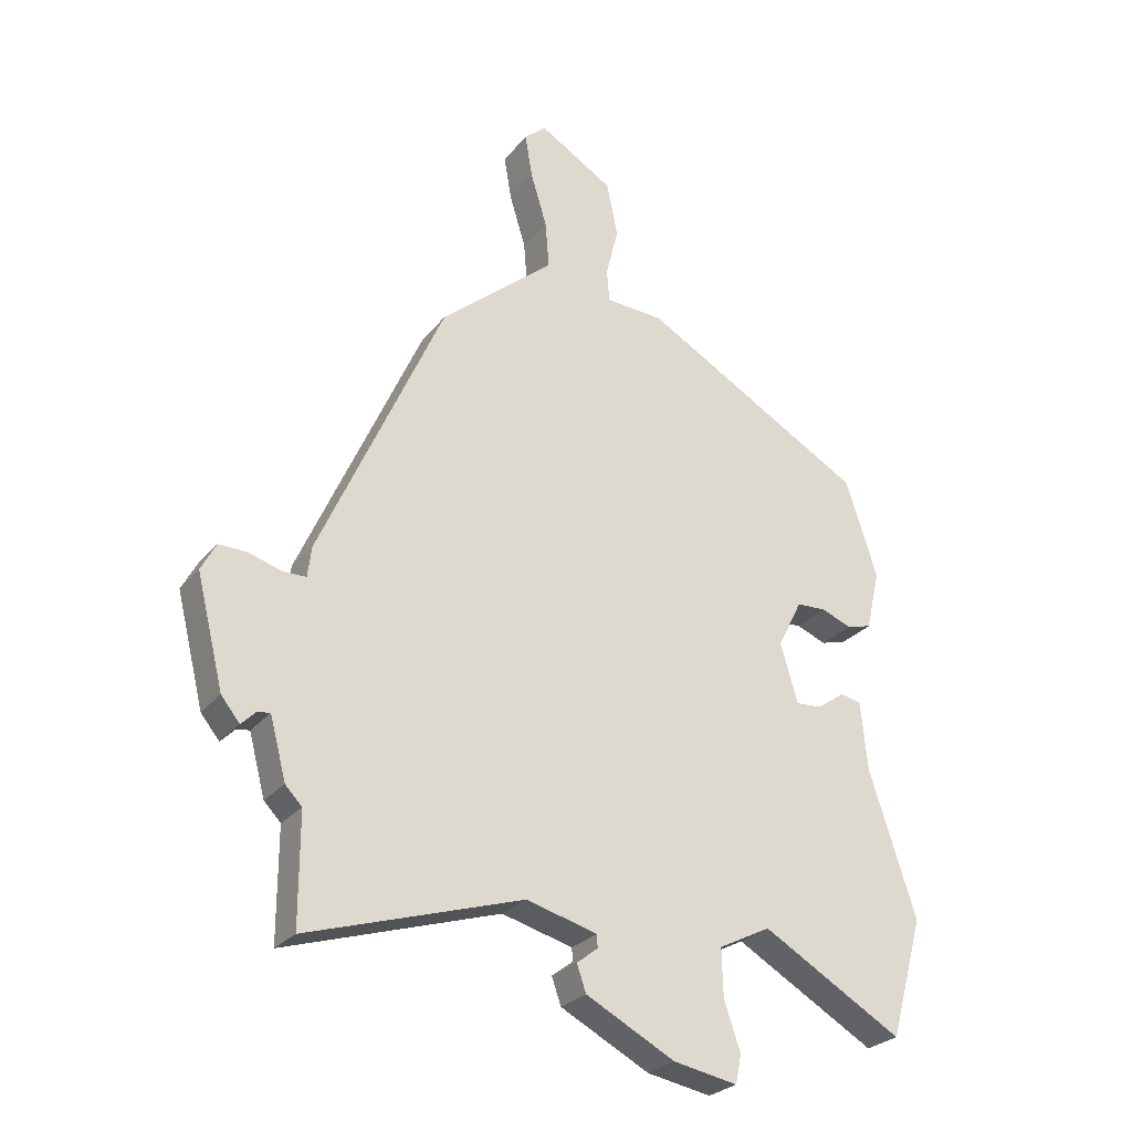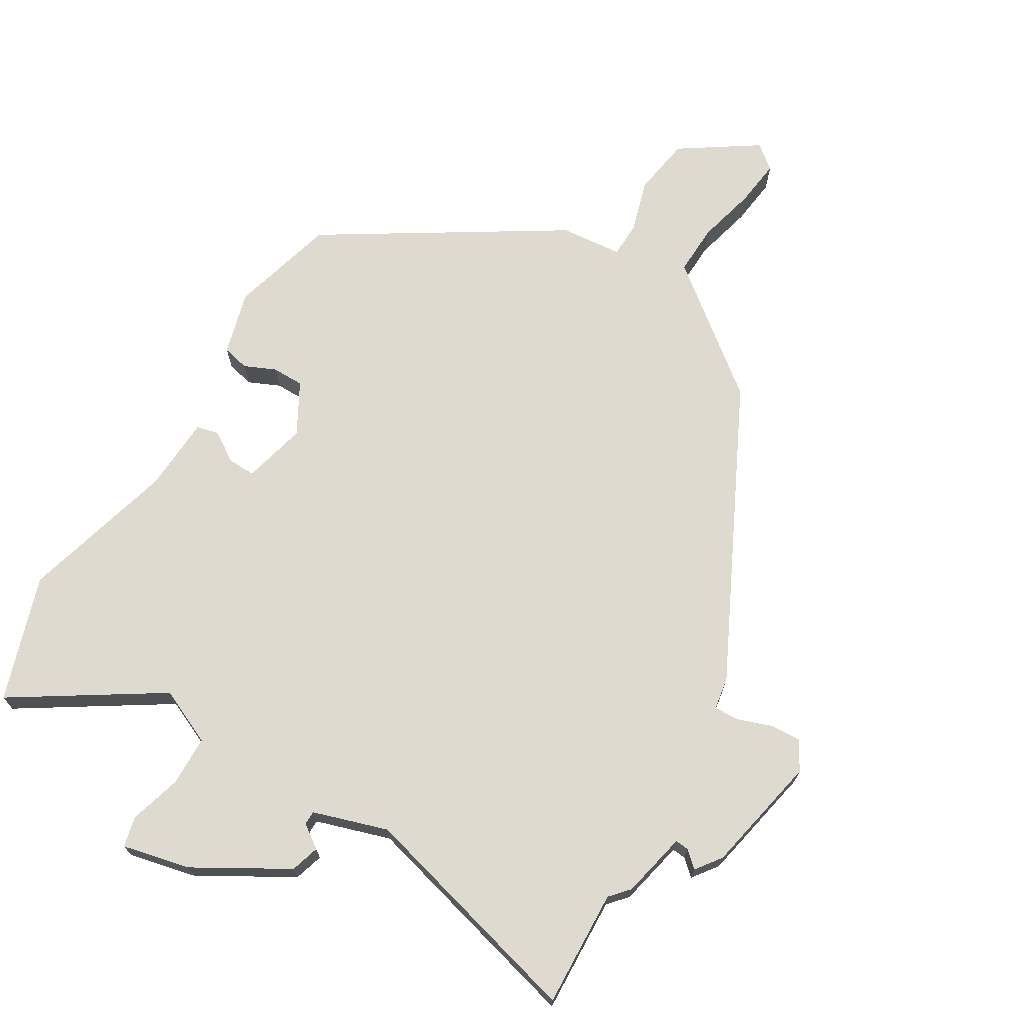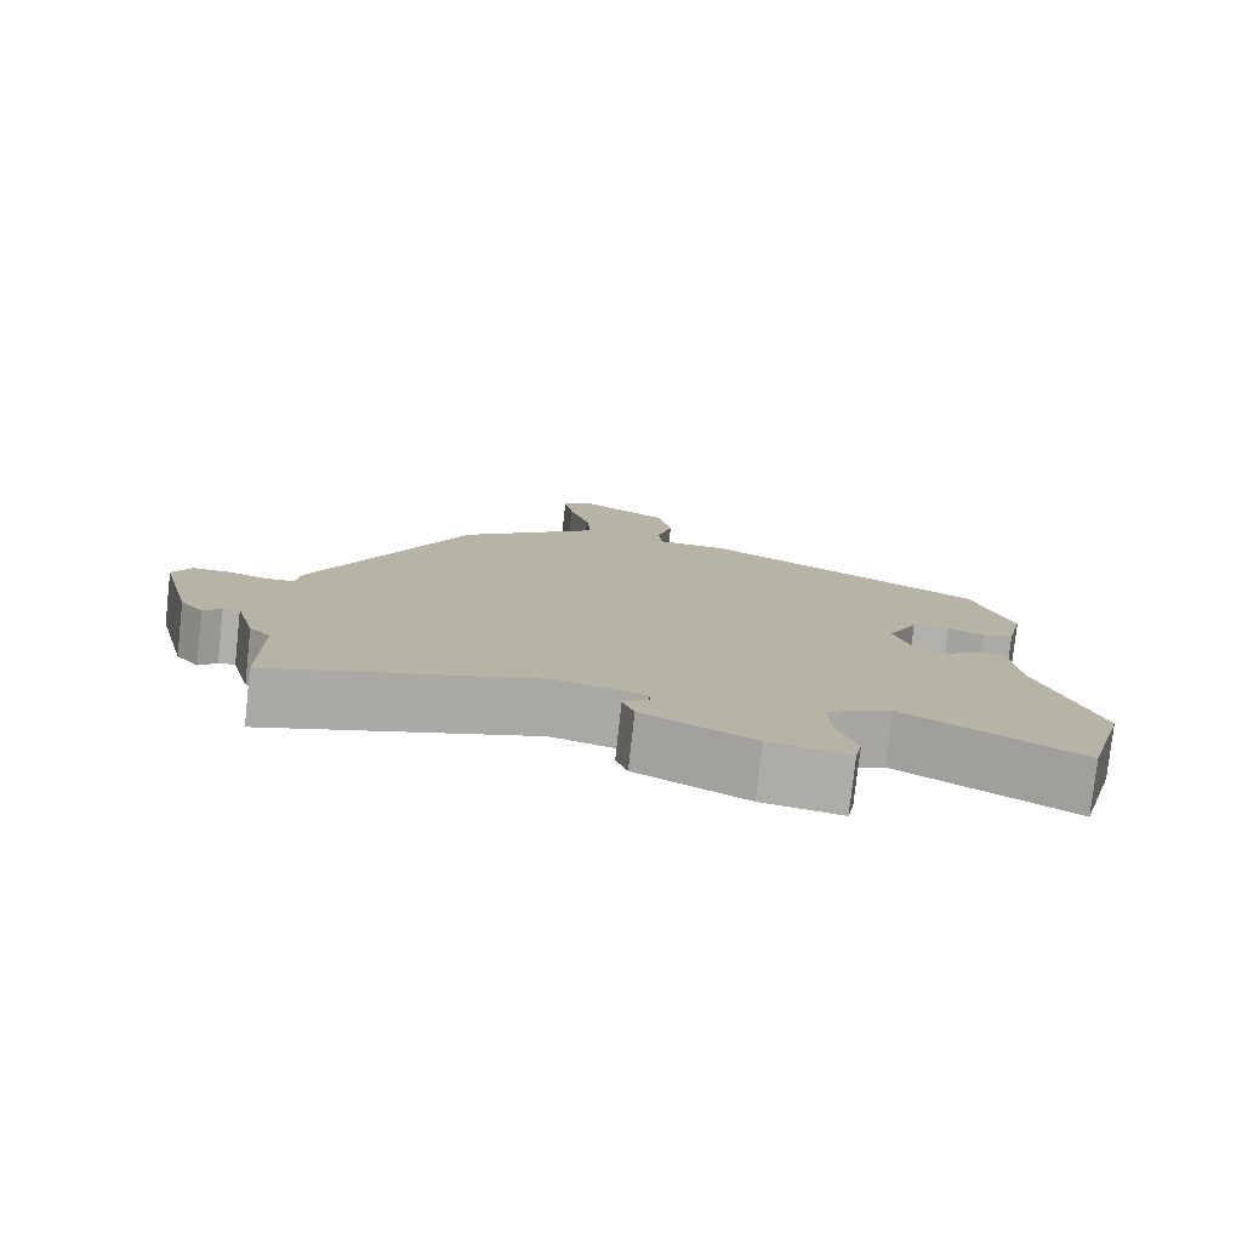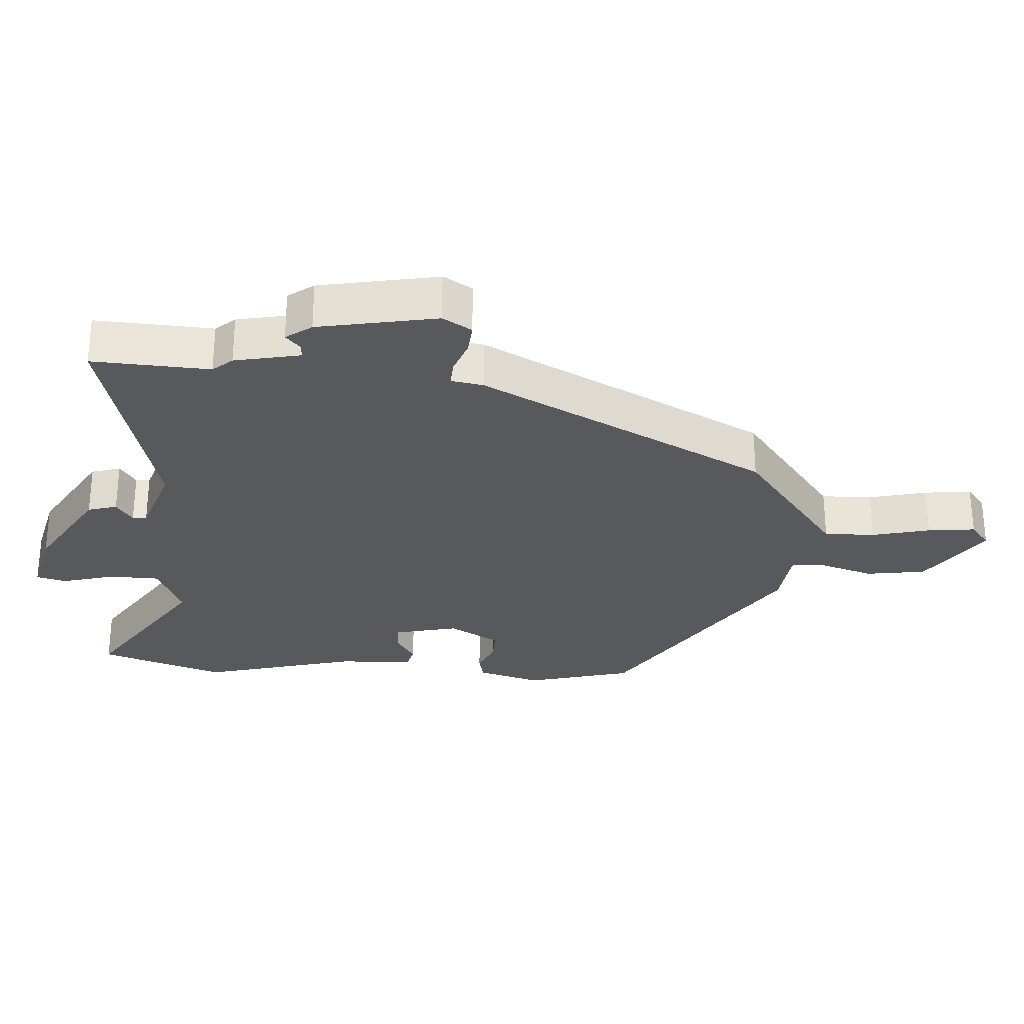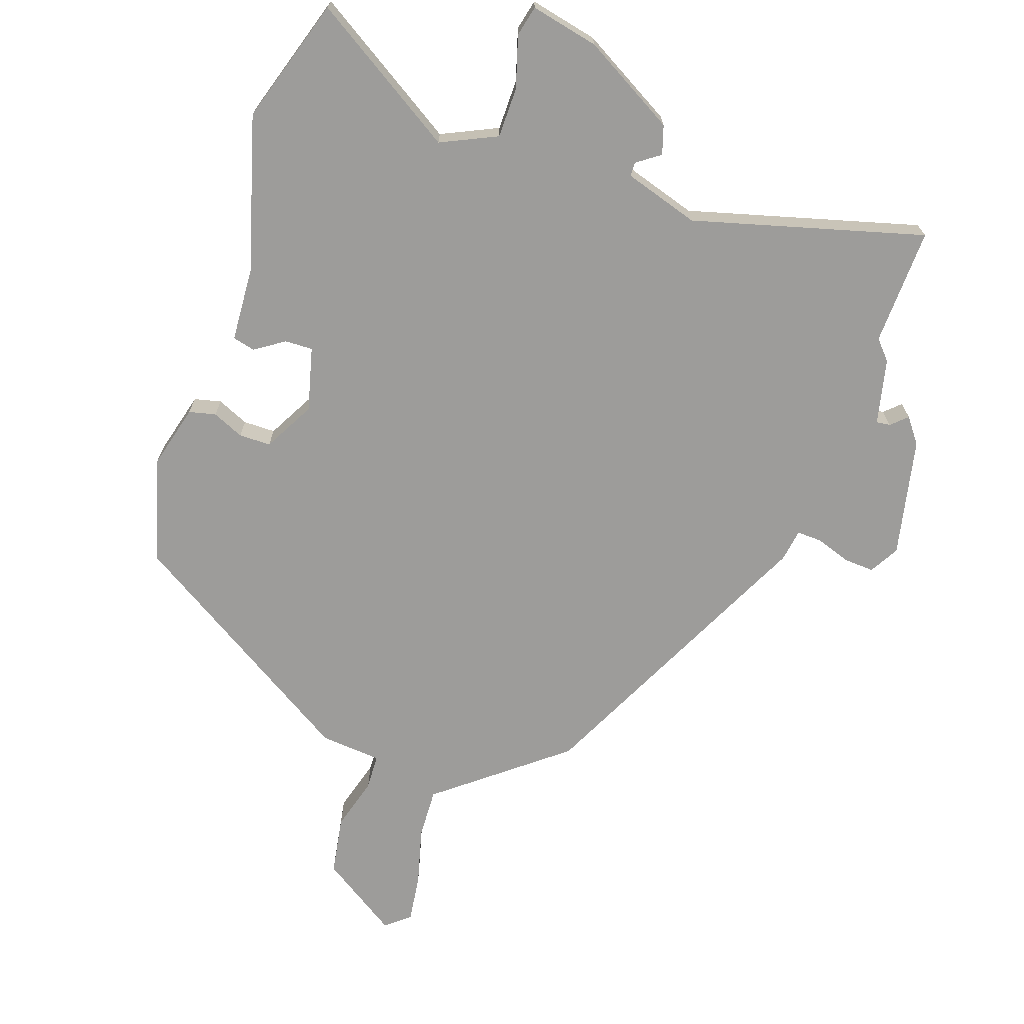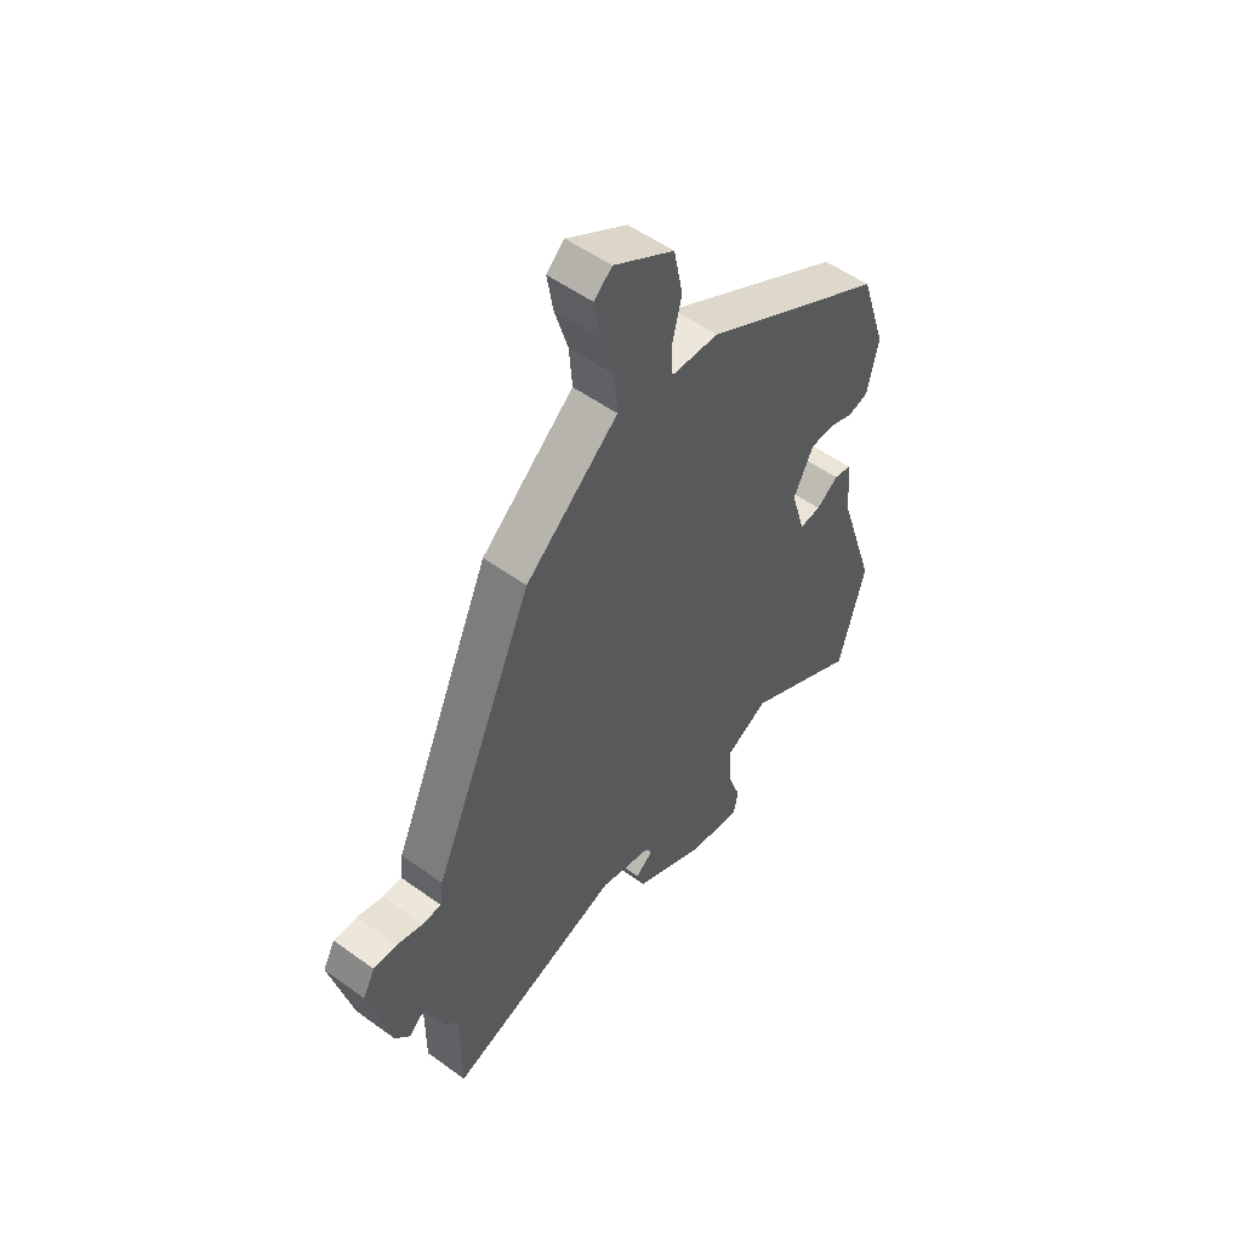
<metadata>
{"format":"obj","ext":"obj","renderer":"f3d","projection":"perspective","resolution":1024,"background":"white","views":[{"elev":-26.7,"azim":-30.1,"up":"+Z"},{"elev":70.9,"azim":-151.5,"up":"+Y"},{"elev":-78.4,"azim":-6.3,"up":"+Z"},{"elev":-29.0,"azim":-97.0,"up":"+Y"},{"elev":-70.3,"azim":159.1,"up":"+Y"},{"elev":53.2,"azim":-52.2,"up":"+Z"}]}
</metadata>
<code>
v 0.442 0.07 0.342
v 0.493 0.07 0.185
v 0.471 0.07 0.088
v 0.431 0.07 0.077
v 0.383 0.07 0.096
v 0.335 0.07 0.094
v 0.296 0.07 0.016
v 0.324 0.07 -0.079
v 0.366 0.07 -0.076
v 0.409 0.07 -0.045
v 0.443 0.07 -0.052
v 0.454 0.07 -0.164
v 0.529 0.07 -0.395
v 0.476 0.07 -0.586
v 0.251 0.07 -0.455
v 0.168 0.07 -0.497
v 0.17 0.07 -0.573
v 0.196 0.07 -0.65
v 0.187 0.07 -0.696
v 0.084 0.07 -0.677
v -0.059 0.07 -0.602
v -0.074 0.07 -0.559
v -0.04 0.07 -0.533
v -0.041 0.07 -0.512
v -0.155 0.07 -0.481
v -0.5 0.07 -0.588
v -0.5 0.07 -0.411
v -0.527 0.07 -0.383
v -0.553 0.07 -0.285
v -0.574 0.07 -0.288
v -0.597 0.07 -0.311
v -0.627 0.07 -0.274
v -0.671 0.07 -0.097
v -0.647 0.07 -0.052
v -0.601 0.07 -0.053
v -0.549 0.07 -0.069
v -0.511 0.07 -0.069
v -0.505 0.07 -0.02
v -0.306 0.07 0.425
v -0.17 0.07 0.541
v -0.123 0.07 0.581
v -0.129 0.07 0.657
v -0.155 0.07 0.743
v -0.167 0.07 0.814
v -0.132 0.07 0.845
v -0.013 0.07 0.773
v 0.005 0.07 0.685
v -0.015 0.07 0.605
v -0.011 0.07 0.552
v 0.082 0.07 0.547
v 0.442 0 0.342
v 0.493 0 0.185
v 0.471 0 0.088
v 0.431 0 0.077
v 0.383 0 0.096
v 0.335 0 0.094
v 0.296 0 0.016
v 0.324 0 -0.079
v 0.366 0 -0.076
v 0.409 0 -0.045
v 0.443 0 -0.052
v 0.454 0 -0.164
v 0.529 0 -0.395
v 0.476 0 -0.586
v 0.251 0 -0.455
v 0.168 0 -0.497
v 0.17 0 -0.573
v 0.196 0 -0.65
v 0.187 0 -0.696
v 0.084 0 -0.677
v -0.059 0 -0.602
v -0.074 0 -0.559
v -0.04 0 -0.533
v -0.041 0 -0.512
v -0.155 0 -0.481
v -0.5 0 -0.588
v -0.5 0 -0.411
v -0.527 0 -0.383
v -0.553 0 -0.285
v -0.574 0 -0.288
v -0.597 0 -0.311
v -0.627 0 -0.274
v -0.671 0 -0.097
v -0.647 0 -0.052
v -0.601 0 -0.053
v -0.549 0 -0.069
v -0.511 0 -0.069
v -0.505 0 -0.02
v -0.306 0 0.425
v -0.17 0 0.541
v -0.123 0 0.581
v -0.129 0 0.657
v -0.155 0 0.743
v -0.167 0 0.814
v -0.132 0 0.845
v -0.013 0 0.773
v 0.005 0 0.685
v -0.015 0 0.605
v -0.011 0 0.552
v 0.082 0 0.547
f 49 50 1 2
f 45 46 47 48
f 45 48 49
f 42 43 44 45
f 41 42 45 49
f 37 38 39 40
f 37 40 41 49
f 33 34 35 36
f 33 36 37
f 30 31 32 33
f 29 30 33 37
f 27 28 29 37
f 25 26 27
f 25 27 37 49
f 20 21 22 23
f 20 23 24
f 17 18 19 20
f 16 17 20 24
f 15 16 24 25
f 12 13 14 15
f 9 10 11 12
f 8 9 12 15
f 7 8 15 25
f 2 3 4 5
f 2 5 6
f 49 2 6
f 6 7 25 49
f 52 51 100 99
f 98 97 96 95
f 99 98 95
f 95 94 93 92
f 99 95 92 91
f 90 89 88 87
f 99 91 90 87
f 86 85 84 83
f 87 86 83
f 83 82 81 80
f 87 83 80 79
f 87 79 78 77
f 77 76 75
f 99 87 77 75
f 73 72 71 70
f 74 73 70
f 70 69 68 67
f 74 70 67 66
f 75 74 66 65
f 65 64 63 62
f 62 61 60 59
f 65 62 59 58
f 75 65 58 57
f 55 54 53 52
f 56 55 52
f 56 52 99
f 99 75 57 56
f 1 51 52 2
f 2 52 53 3
f 3 53 54 4
f 4 54 55 5
f 5 55 56 6
f 6 56 57 7
f 7 57 58 8
f 8 58 59 9
f 9 59 60 10
f 10 60 61 11
f 11 61 62 12
f 12 62 63 13
f 13 63 64 14
f 14 64 65 15
f 15 65 66 16
f 16 66 67 17
f 17 67 68 18
f 18 68 69 19
f 19 69 70 20
f 20 70 71 21
f 21 71 72 22
f 22 72 73 23
f 23 73 74 24
f 24 74 75 25
f 25 75 76 26
f 26 76 77 27
f 27 77 78 28
f 28 78 79 29
f 29 79 80 30
f 30 80 81 31
f 31 81 82 32
f 32 82 83 33
f 33 83 84 34
f 34 84 85 35
f 35 85 86 36
f 36 86 87 37
f 37 87 88 38
f 38 88 89 39
f 39 89 90 40
f 40 90 91 41
f 41 91 92 42
f 42 92 93 43
f 43 93 94 44
f 44 94 95 45
f 45 95 96 46
f 46 96 97 47
f 47 97 98 48
f 48 98 99 49
f 49 99 100 50
f 50 100 51 1

</code>
